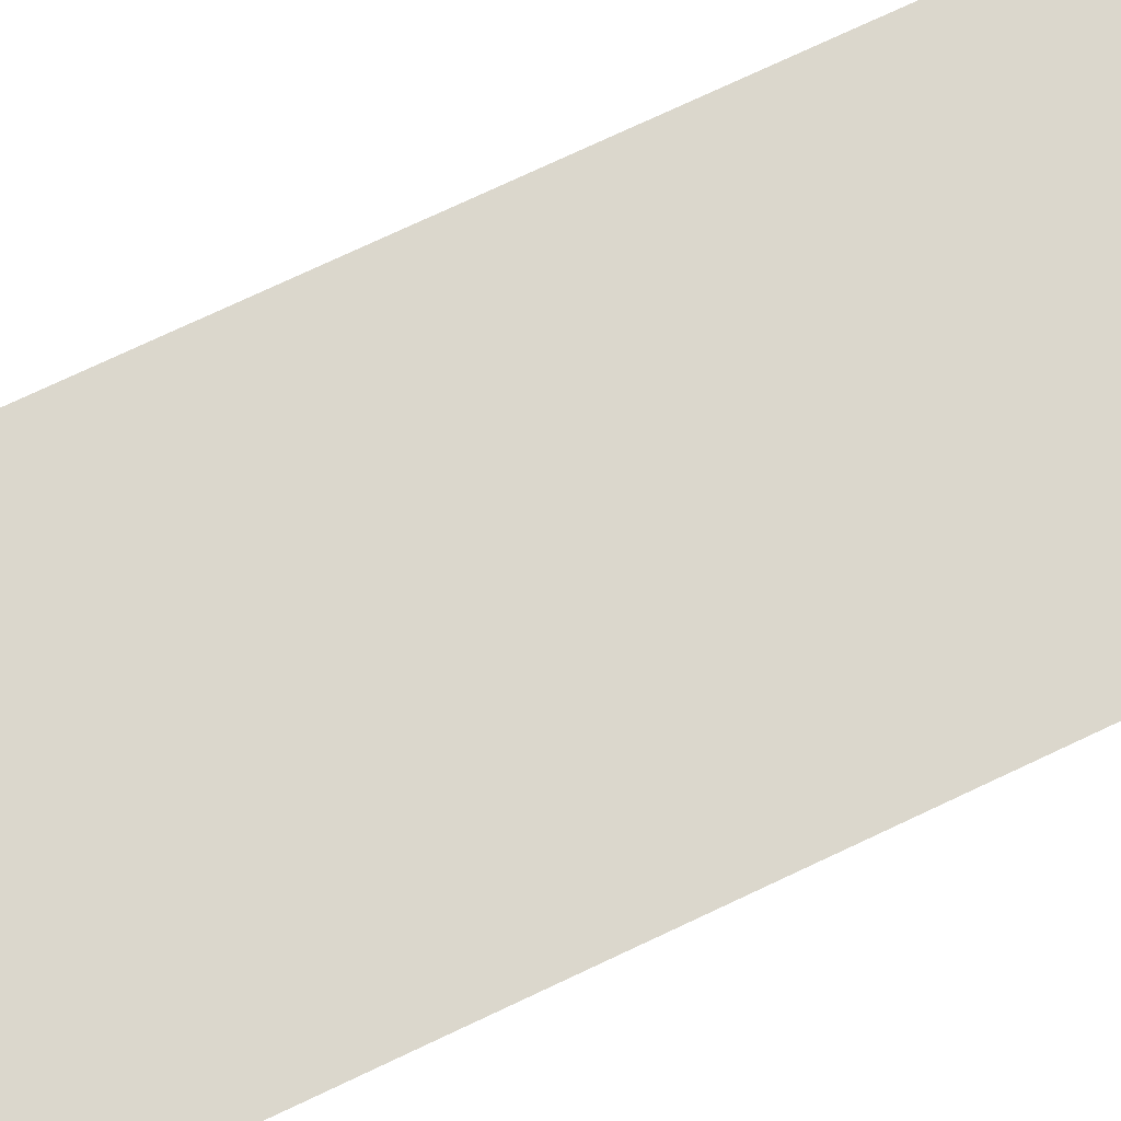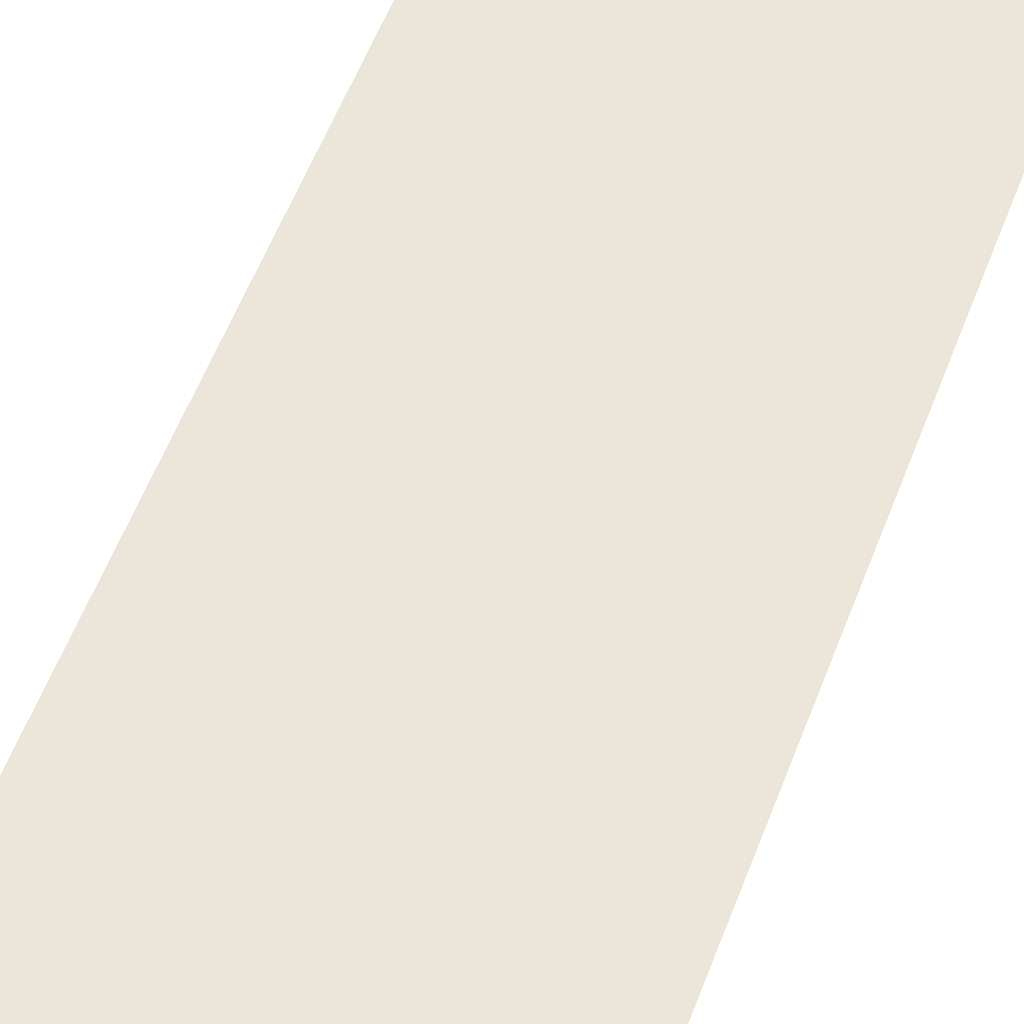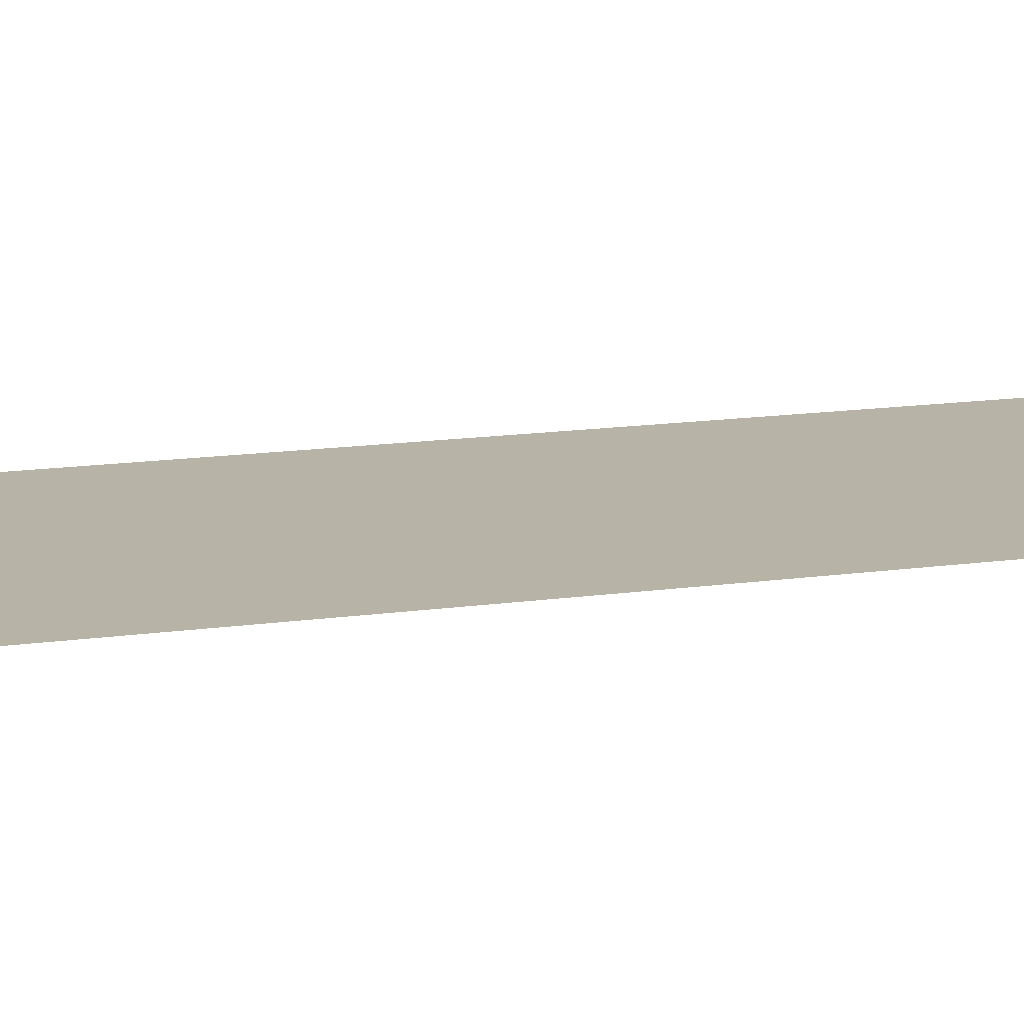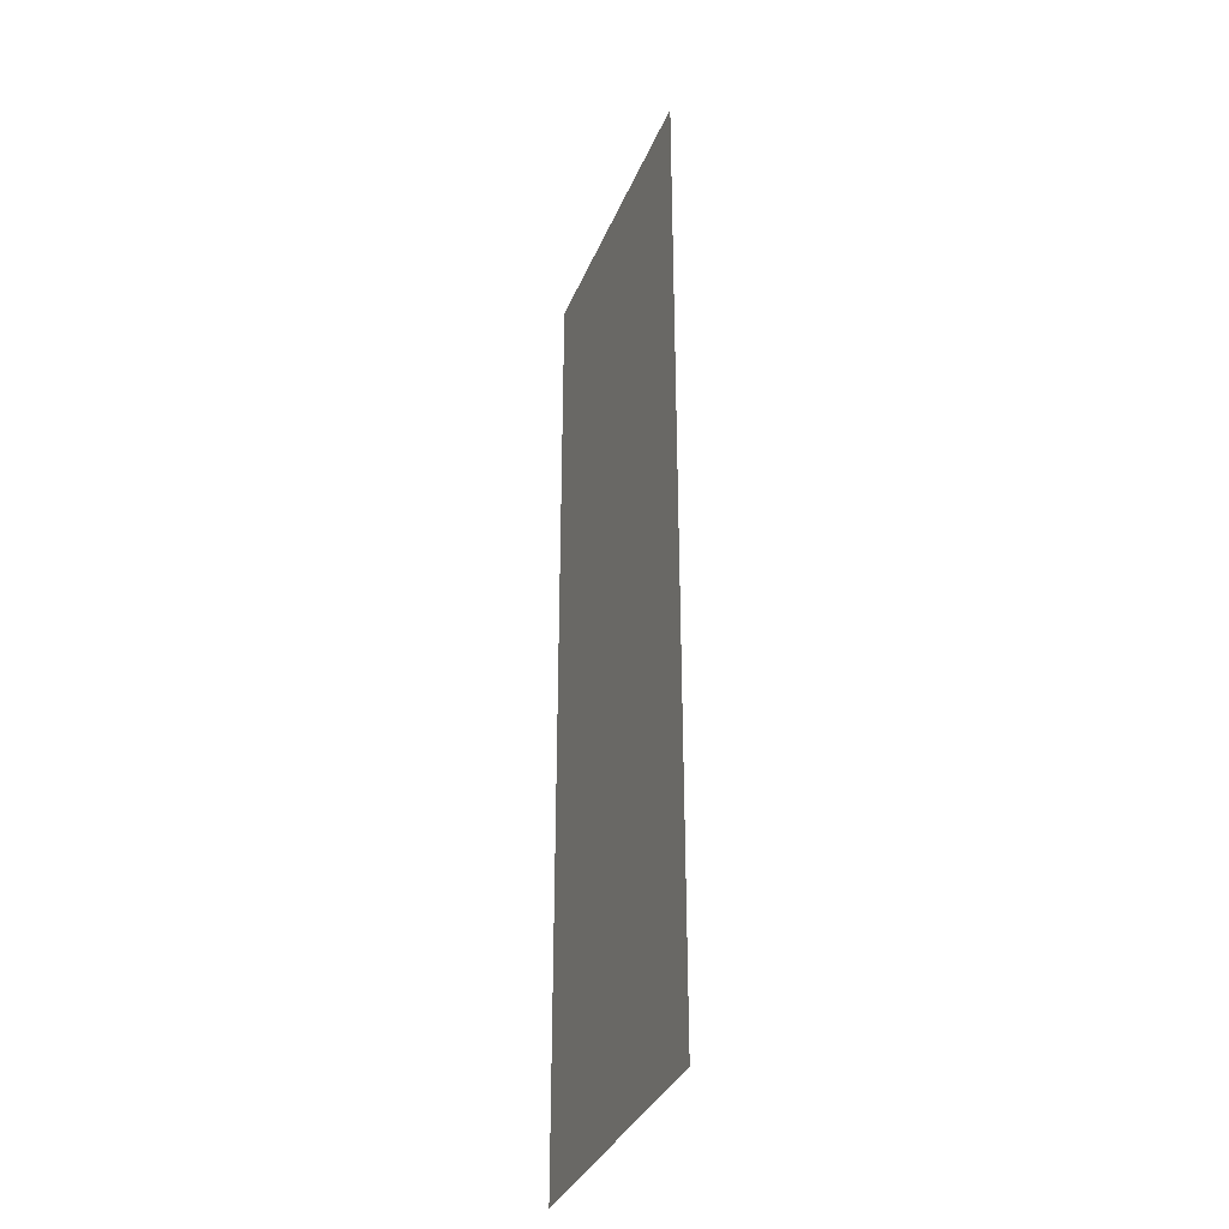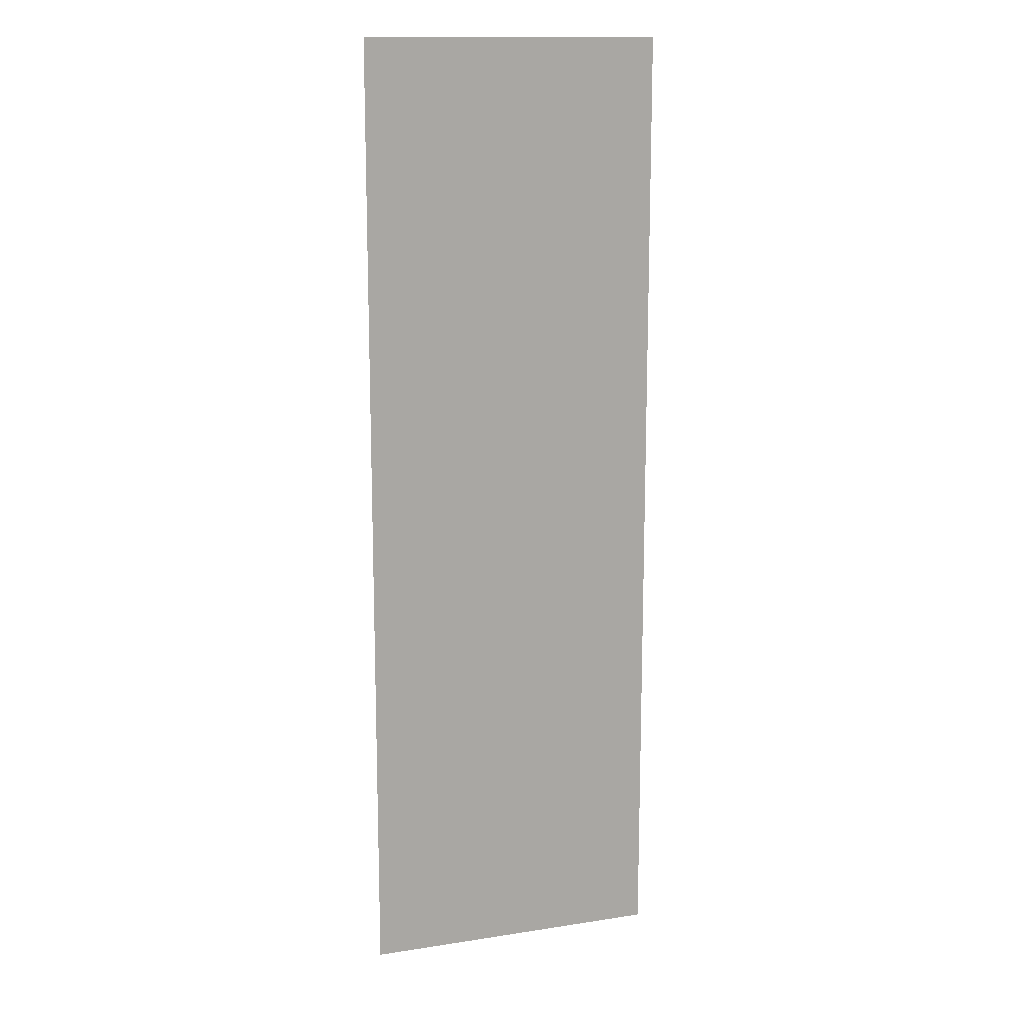
<metadata>
{"format":"obj","ext":"obj","renderer":"f3d","projection":"perspective","resolution":1024,"background":"white","views":[{"elev":73.3,"azim":64.6,"up":"+Z"},{"elev":55.5,"azim":-159.6,"up":"+Z"},{"elev":12.8,"azim":70.5,"up":"+Z"},{"elev":-34.8,"azim":69.6,"up":"+Y"},{"elev":13.8,"azim":161.1,"up":"+Y"}]}
</metadata>
<code>
v -176 -16 0
v -192 -16 0
v -192 0 0
v -176 0 0
v -192 -16 0
v -208 -16 0
v -208 0 0
v -192 0 0
v -208 -16 0
v -224 -16 0
v -224 0 0
v -208 0 0
v -224 -16 0
v -240 -16 0
v -240 0 0
v -224 0 0
v -240 -16 0
v -256 -16 0
v -256 0 0
v -240 0 0
v -176 -32 0
v -192 -32 0
v -192 -16 0
v -176 -16 0
v -192 -32 0
v -208 -32 0
v -208 -16 0
v -192 -16 0
v -208 -32 0
v -224 -32 0
v -224 -16 0
v -208 -16 0
v -224 -32 0
v -240 -32 0
v -240 -16 0
v -224 -16 0
v -240 -32 0
v -256 -32 0
v -256 -16 0
v -240 -16 0
v -176 -48 0
v -192 -48 0
v -192 -32 0
v -176 -32 0
v -192 -48 0
v -208 -48 0
v -208 -32 0
v -192 -32 0
v -208 -48 0
v -224 -48 0
v -224 -32 0
v -208 -32 0
v -224 -48 0
v -240 -48 0
v -240 -32 0
v -224 -32 0
v -240 -48 0
v -256 -48 0
v -256 -32 0
v -240 -32 0
v -176 -64 0
v -192 -64 0
v -192 -48 0
v -176 -48 0
v -192 -64 0
v -208 -64 0
v -208 -48 0
v -192 -48 0
v -208 -64 0
v -224 -64 0
v -224 -48 0
v -208 -48 0
v -224 -64 0
v -240 -64 0
v -240 -48 0
v -224 -48 0
v -240 -64 0
v -256 -64 0
v -256 -48 0
v -240 -48 0
v -176 -80 0
v -192 -80 0
v -192 -64 0
v -176 -64 0
v -192 -80 0
v -208 -80 0
v -208 -64 0
v -192 -64 0
v -208 -80 0
v -224 -80 0
v -224 -64 0
v -208 -64 0
v -224 -80 0
v -240 -80 0
v -240 -64 0
v -224 -64 0
v -240 -80 0
v -256 -80 0
v -256 -64 0
v -240 -64 0
v -176 -96 0
v -192 -96 0
v -192 -80 0
v -176 -80 0
v -192 -96 0
v -208 -96 0
v -208 -80 0
v -192 -80 0
v -208 -96 0
v -224 -96 0
v -224 -80 0
v -208 -80 0
v -224 -96 0
v -240 -96 0
v -240 -80 0
v -224 -80 0
v -240 -96 0
v -256 -96 0
v -256 -80 0
v -240 -80 0
v -176 -112 0
v -192 -112 0
v -192 -96 0
v -176 -96 0
v -192 -112 0
v -208 -112 0
v -208 -96 0
v -192 -96 0
v -208 -112 0
v -224 -112 0
v -224 -96 0
v -208 -96 0
v -224 -112 0
v -240 -112 0
v -240 -96 0
v -224 -96 0
v -240 -112 0
v -256 -112 0
v -256 -96 0
v -240 -96 0
v -176 -128 0
v -192 -128 0
v -192 -112 0
v -176 -112 0
v -192 -128 0
v -208 -128 0
v -208 -112 0
v -192 -112 0
v -208 -128 0
v -224 -128 0
v -224 -112 0
v -208 -112 0
v -224 -128 0
v -240 -128 0
v -240 -112 0
v -224 -112 0
v -240 -128 0
v -256 -128 0
v -256 -112 0
v -240 -112 0
v -176 -144 0
v -192 -144 0
v -192 -128 0
v -176 -128 0
v -192 -144 0
v -208 -144 0
v -208 -128 0
v -192 -128 0
v -208 -144 0
v -224 -144 0
v -224 -128 0
v -208 -128 0
v -224 -144 0
v -240 -144 0
v -240 -128 0
v -224 -128 0
v -240 -144 0
v -256 -144 0
v -256 -128 0
v -240 -128 0
v -176 -160 0
v -192 -160 0
v -192 -144 0
v -176 -144 0
v -192 -160 0
v -208 -160 0
v -208 -144 0
v -192 -144 0
v -208 -160 0
v -224 -160 0
v -224 -144 0
v -208 -144 0
v -224 -160 0
v -240 -160 0
v -240 -144 0
v -224 -144 0
v -240 -160 0
v -256 -160 0
v -256 -144 0
v -240 -144 0
v -176 -176 0
v -192 -176 0
v -192 -160 0
v -176 -160 0
v -192 -176 0
v -208 -176 0
v -208 -160 0
v -192 -160 0
v -208 -176 0
v -224 -176 0
v -224 -160 0
v -208 -160 0
v -224 -176 0
v -240 -176 0
v -240 -160 0
v -224 -160 0
v -240 -176 0
v -256 -176 0
v -256 -160 0
v -240 -160 0
v -176 -192 0
v -192 -192 0
v -192 -176 0
v -176 -176 0
v -192 -192 0
v -208 -192 0
v -208 -176 0
v -192 -176 0
v -208 -192 0
v -224 -192 0
v -224 -176 0
v -208 -176 0
v -224 -192 0
v -240 -192 0
v -240 -176 0
v -224 -176 0
v -240 -192 0
v -256 -192 0
v -256 -176 0
v -240 -176 0
v -176 -208 0
v -192 -208 0
v -192 -192 0
v -176 -192 0
v -192 -208 0
v -208 -208 0
v -208 -192 0
v -192 -192 0
v -208 -208 0
v -224 -208 0
v -224 -192 0
v -208 -192 0
v -224 -208 0
v -240 -208 0
v -240 -192 0
v -224 -192 0
v -240 -208 0
v -256 -208 0
v -256 -192 0
v -240 -192 0
v -176 -224 0
v -192 -224 0
v -192 -208 0
v -176 -208 0
v -192 -224 0
v -208 -224 0
v -208 -208 0
v -192 -208 0
v -208 -224 0
v -224 -224 0
v -224 -208 0
v -208 -208 0
v -224 -224 0
v -240 -224 0
v -240 -208 0
v -224 -208 0
v -240 -224 0
v -256 -224 0
v -256 -208 0
v -240 -208 0
v -176 -240 0
v -192 -240 0
v -192 -224 0
v -176 -224 0
v -192 -240 0
v -208 -240 0
v -208 -224 0
v -192 -224 0
v -208 -240 0
v -224 -240 0
v -224 -224 0
v -208 -224 0
v -224 -240 0
v -240 -240 0
v -240 -224 0
v -224 -224 0
v -240 -240 0
v -256 -240 0
v -256 -224 0
v -240 -224 0
v -176 -256 0
v -192 -256 0
v -192 -240 0
v -176 -240 0
v -192 -256 0
v -208 -256 0
v -208 -240 0
v -192 -240 0
v -208 -256 0
v -224 -256 0
v -224 -240 0
v -208 -240 0
v -224 -256 0
v -240 -256 0
v -240 -240 0
v -224 -240 0
v -240 -256 0
v -256 -256 0
v -256 -240 0
v -240 -240 0
g TitleIntro_mesh_0010
f 1 2 3 4
f 5 6 7 8
f 9 10 11 12
f 13 14 15 16
f 17 18 19 20
f 21 22 23 24
f 25 26 27 28
f 29 30 31 32
f 33 34 35 36
f 37 38 39 40
f 41 42 43 44
f 45 46 47 48
f 49 50 51 52
f 53 54 55 56
f 57 58 59 60
f 61 62 63 64
f 65 66 67 68
f 69 70 71 72
f 73 74 75 76
f 77 78 79 80
f 81 82 83 84
f 85 86 87 88
f 89 90 91 92
f 93 94 95 96
f 97 98 99 100
f 101 102 103 104
f 105 106 107 108
f 109 110 111 112
f 113 114 115 116
f 117 118 119 120
f 121 122 123 124
f 125 126 127 128
f 129 130 131 132
f 133 134 135 136
f 137 138 139 140
f 141 142 143 144
f 145 146 147 148
f 149 150 151 152
f 153 154 155 156
f 157 158 159 160
f 161 162 163 164
f 165 166 167 168
f 169 170 171 172
f 173 174 175 176
f 177 178 179 180
f 181 182 183 184
f 185 186 187 188
f 189 190 191 192
f 193 194 195 196
f 197 198 199 200
f 201 202 203 204
f 205 206 207 208
f 209 210 211 212
f 213 214 215 216
f 217 218 219 220
f 221 222 223 224
f 225 226 227 228
f 229 230 231 232
f 233 234 235 236
f 237 238 239 240
f 241 242 243 244
f 245 246 247 248
f 249 250 251 252
f 253 254 255 256
f 257 258 259 260
f 261 262 263 264
f 265 266 267 268
f 269 270 271 272
f 273 274 275 276
f 277 278 279 280
f 281 282 283 284
f 285 286 287 288
f 289 290 291 292
f 293 294 295 296
f 297 298 299 300
f 301 302 303 304
f 305 306 307 308
f 309 310 311 312
f 313 314 315 316
f 317 318 319 320

</code>
